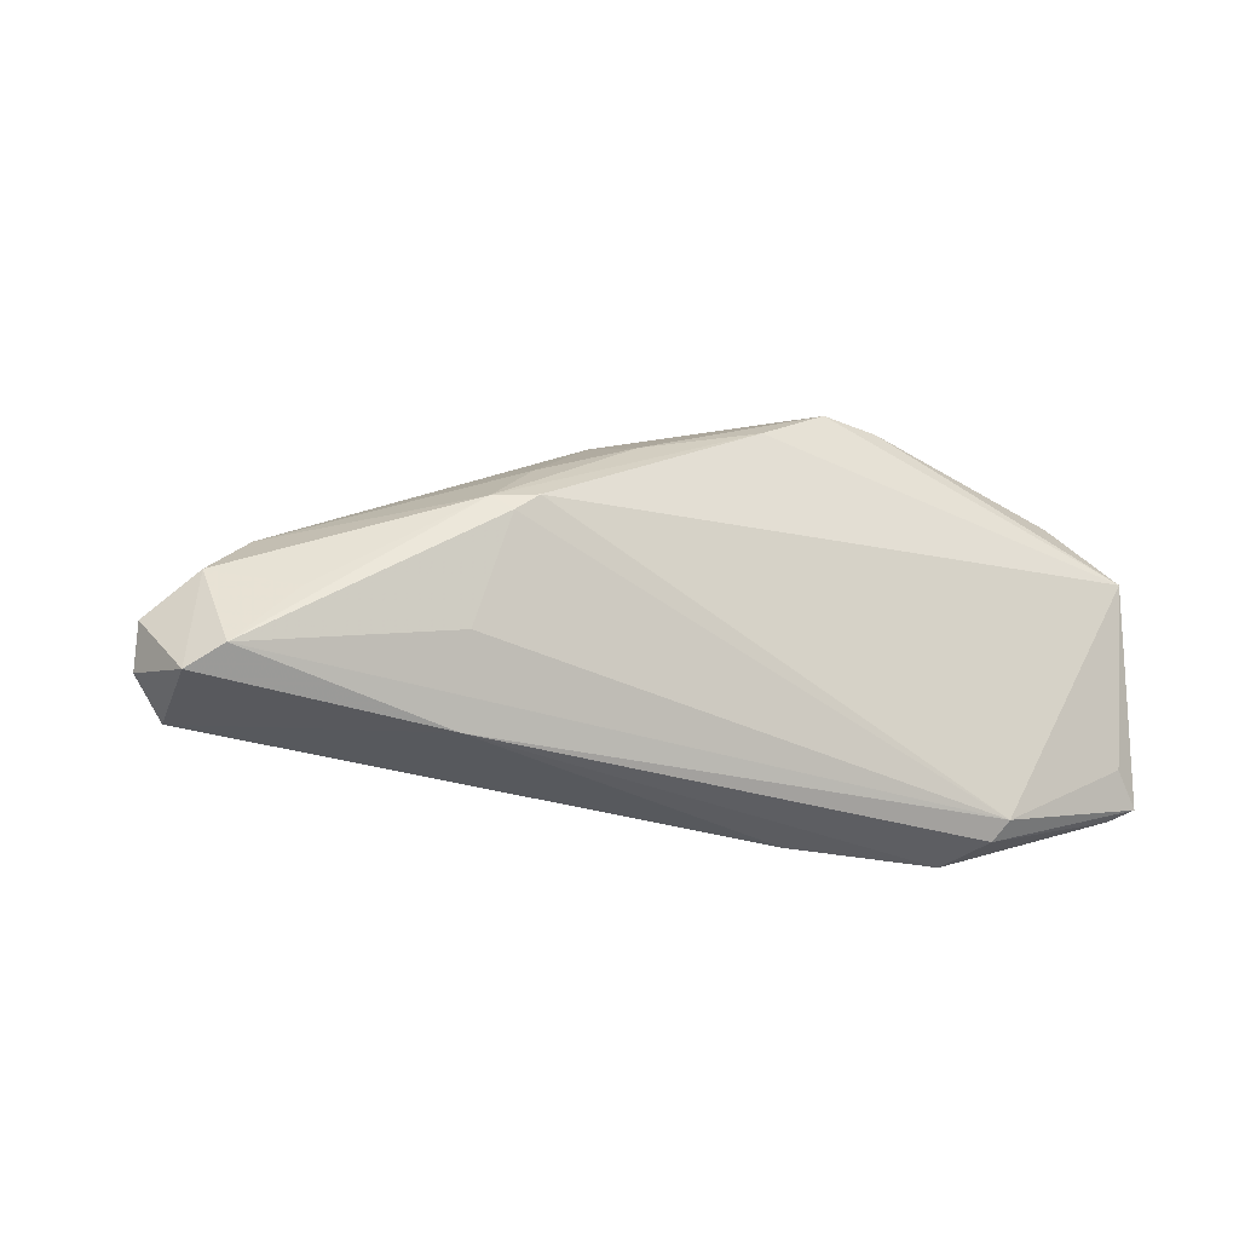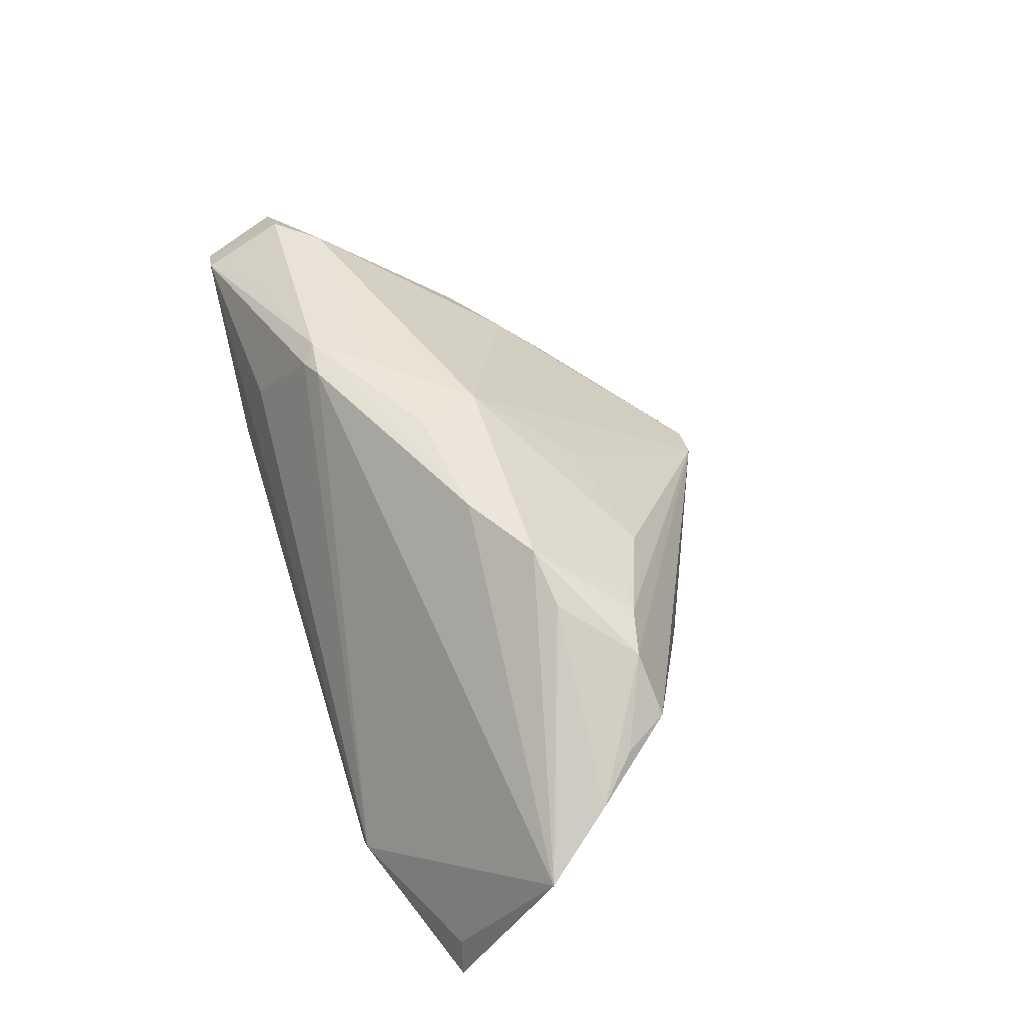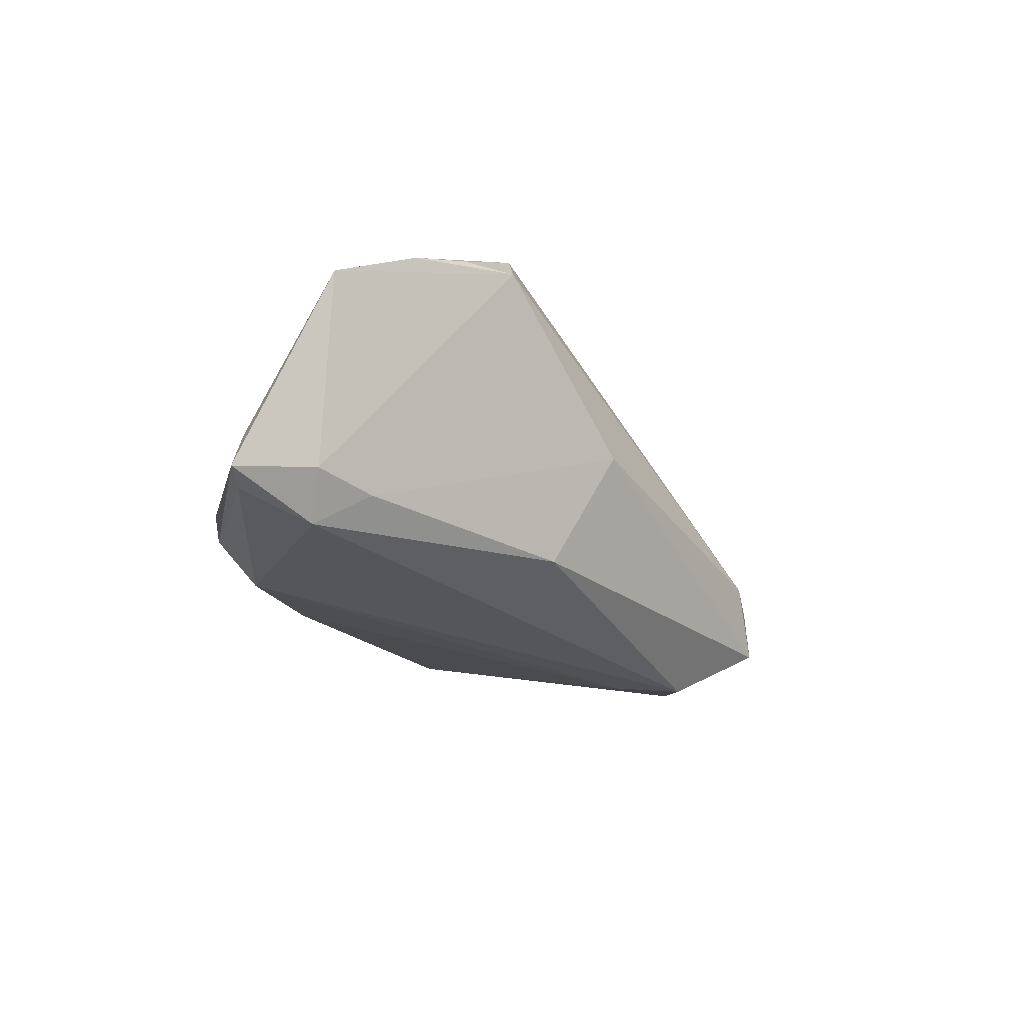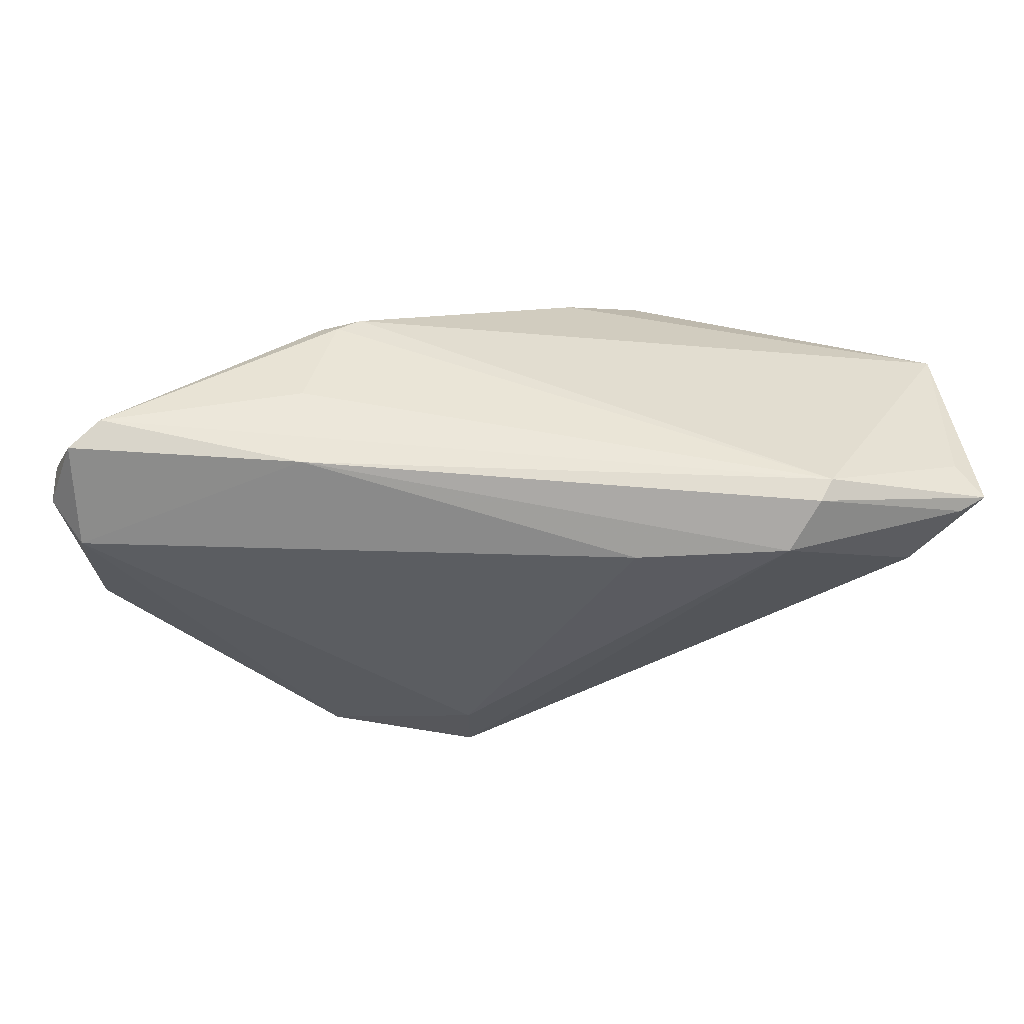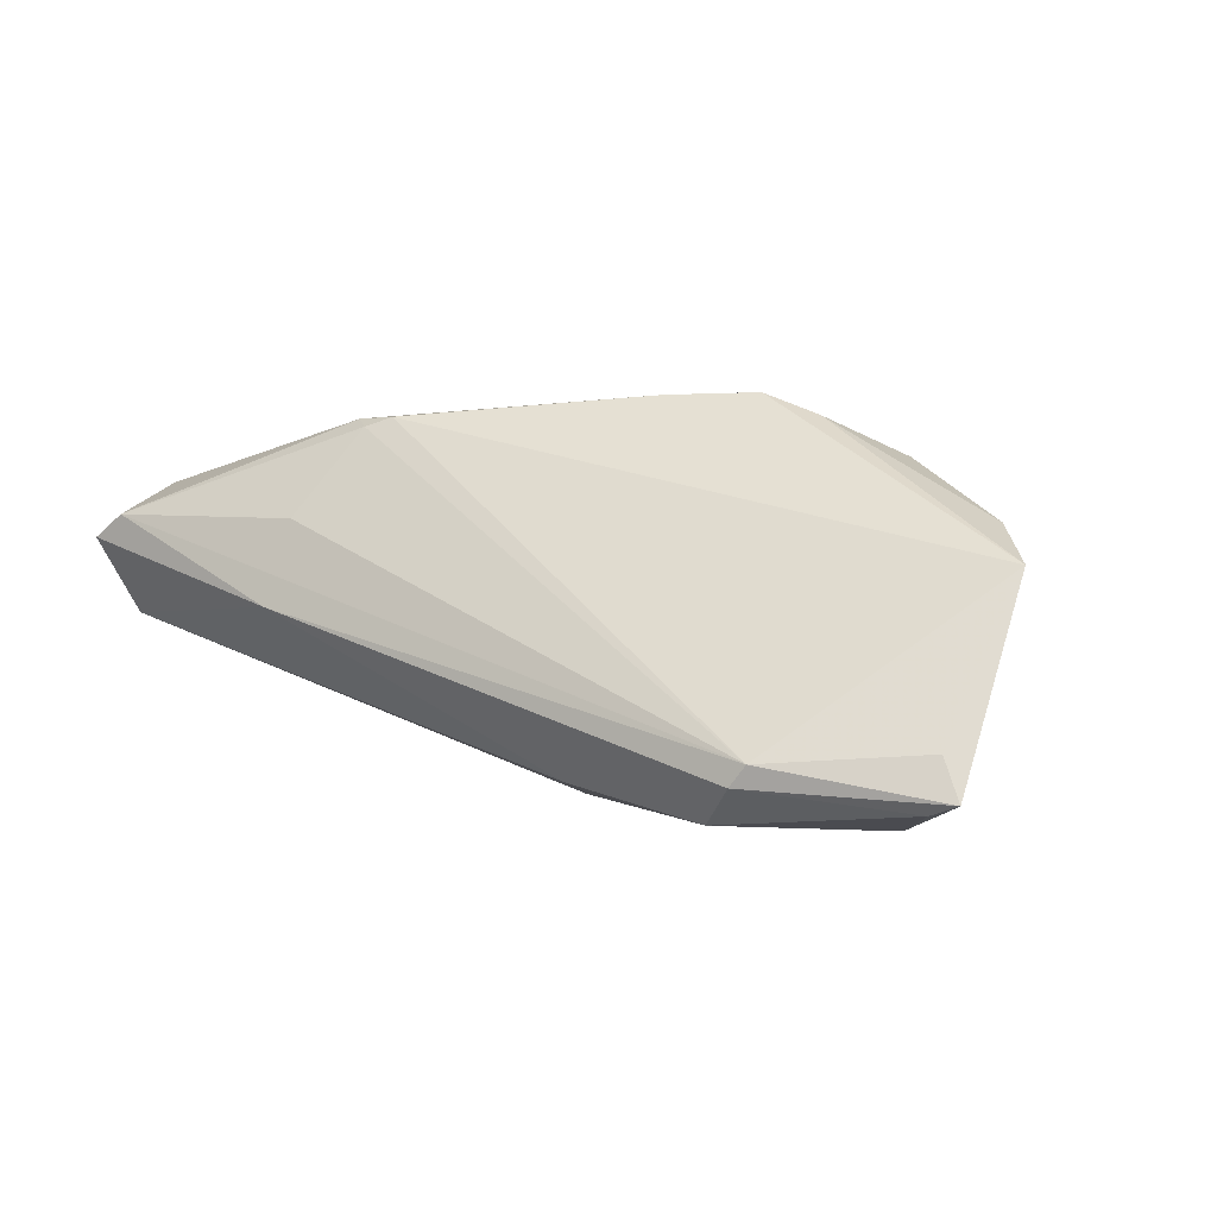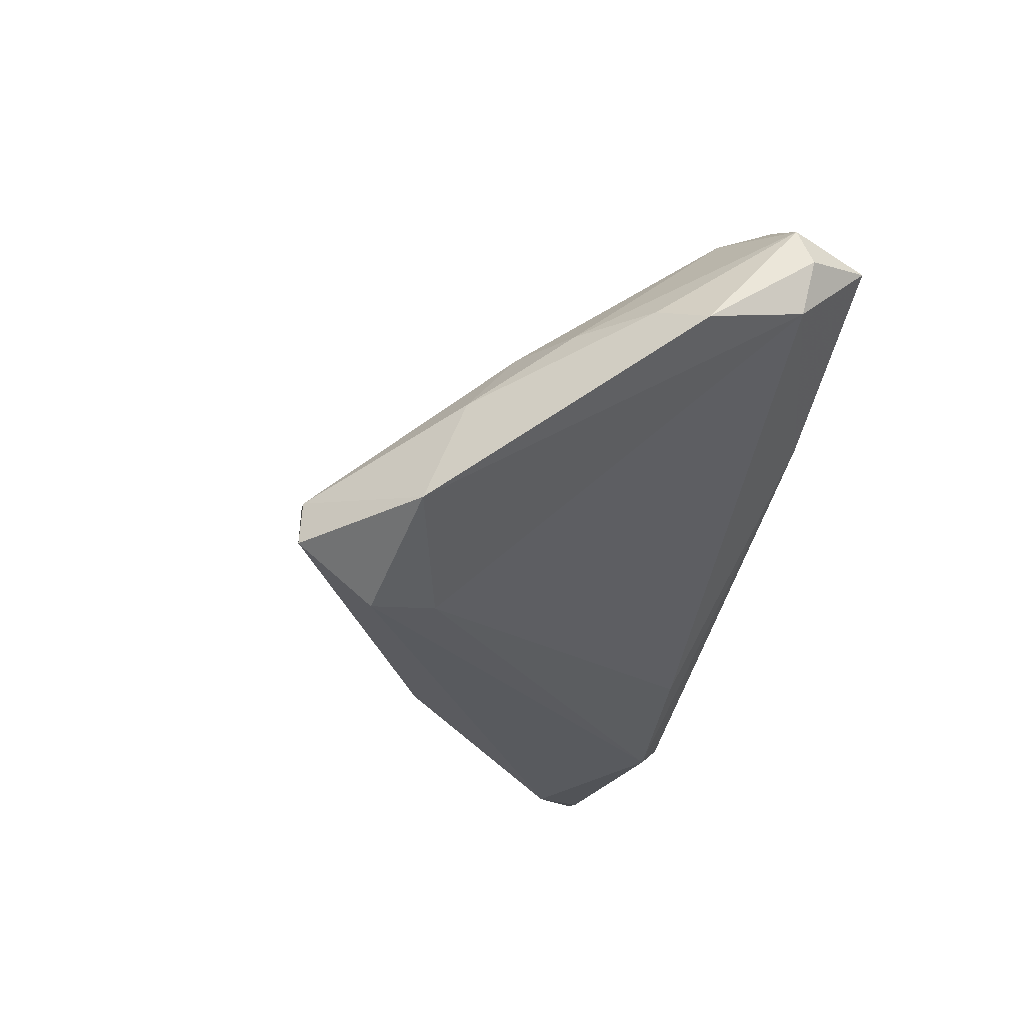
<metadata>
{"format":"obj","ext":"obj","renderer":"f3d","projection":"perspective","resolution":1024,"background":"white","views":[{"elev":17.2,"azim":163.7,"up":"+Z"},{"elev":53.9,"azim":-108.0,"up":"+Z"},{"elev":-27.3,"azim":-82.5,"up":"+Z"},{"elev":68.6,"azim":167.0,"up":"+Y"},{"elev":-1.7,"azim":-148.5,"up":"+Z"},{"elev":-30.3,"azim":74.7,"up":"+Z"}]}
</metadata>
<code>
v -0.05011 0.004699 0.007901
v 0.0284 -0.01865 -0.01681
v 0.001362 0.01152 0.02253
v -0.03247 0.03108 -0.01857
v 0.05478 0.01993 0.01061
v -0.01316 0.00987 0.02284
v -0.02233 0.004528 0.02309
v -0.01686 -0.01103 0.01168
v -0.02977 -0.005959 0.01599
v 0.01764 0.02306 0.01989
v -0.01062 0.02585 -0.01876
v 0.04717 0.004623 0.001292
v -0.04875 0.01526 -0.01832
v -0.04518 -0.0001491 0.01037
v 0.01343 0.01441 0.02158
v 0.05318 0.02056 -0.0001404
v -0.03595 -0.004342 0.01609
v 0.0483 0.01994 0.01531
v 0.009171 -0.03022 -0.009479
v 0.03088 -0.01406 -0.004581
v 0.02351 0.02865 0.009563
v 0.01112 -0.013 -0.02221
v 0.04745 0.03004 0.01084
v -0.02598 -0.006477 0.01545
v -0.05137 0.02337 -0.01518
v 0.01463 0.02188 0.02092
v -0.05571 0.01287 0.00307
v -0.04283 0.01032 -0.01913
v -0.0223 -0.008091 -0.01879
v 0.0387 -0.002749 0.00218
v 0.01433 -0.03108 -0.01731
v 0.01124 -0.02116 -0.02309
v 0.05173 0.02954 0.008368
v 0.05571 0.0214 0.005704
v -0.02213 -0.01569 -0.004941
v 0.0253 0.03108 -0.0002155
v -0.05341 0.02388 -0.02001
v 0.0394 0.02583 0.01458
v -0.028 0.02745 -0.02249
v 0.0301 -0.007738 0.003504
v -0.03449 0.03108 -0.01624
v -0.0501 0.02392 -0.02106
v -0.029 0.003677 0.0203
v 0.05268 0.00917 -0.002263
v 0.0427 0.0148 0.01629
v 0.004702 0.003661 0.02081
v -0.0417 -0.005613 0.01038
v -0.001342 -0.007986 0.01196
v -0.04431 0.01672 -0.02309
v 0.01966 0.0213 0.02106
v 0.0139 -0.03071 -0.01137
f 27 47 1
f 49 32 29
f 26 41 27
f 26 10 41
f 27 41 25
f 25 37 27
f 41 37 25
f 49 37 42
f 13 47 27
f 27 37 13
f 13 37 49
f 4 37 41
f 4 42 37
f 43 7 27
f 27 1 43
f 47 13 35
f 31 29 32
f 31 35 29
f 45 46 40
f 40 30 45
f 8 46 7
f 27 7 6
f 6 26 27
f 15 46 45
f 41 10 21
f 21 23 41
f 10 23 21
f 45 30 5
f 5 30 12
f 45 5 18
f 41 23 36
f 36 4 41
f 39 32 49
f 49 42 39
f 42 4 39
f 4 36 39
f 14 1 47
f 17 14 47
f 17 9 7
f 7 43 17
f 17 43 1
f 1 14 17
f 29 35 28
f 28 35 13
f 49 29 28
f 28 13 49
f 12 30 20
f 20 40 51
f 30 40 20
f 51 31 2
f 2 20 51
f 2 31 32
f 51 40 19
f 19 40 46
f 19 8 9
f 9 17 19
f 19 17 47
f 47 35 19
f 19 31 51
f 35 31 19
f 7 9 24
f 24 8 7
f 9 8 24
f 7 46 3
f 46 15 3
f 3 6 7
f 33 5 34
f 23 18 33
f 33 18 5
f 34 16 33
f 33 36 23
f 16 36 33
f 50 23 10
f 10 26 50
f 50 3 15
f 50 15 45
f 45 18 50
f 26 6 50
f 6 3 50
f 32 39 22
f 22 2 32
f 16 2 22
f 12 20 44
f 20 2 44
f 44 2 16
f 44 5 12
f 44 16 34
f 34 5 44
f 46 8 48
f 48 19 46
f 8 19 48
f 38 18 23
f 23 50 38
f 38 50 18
f 16 22 11
f 11 22 39
f 11 36 16
f 11 39 36

</code>
